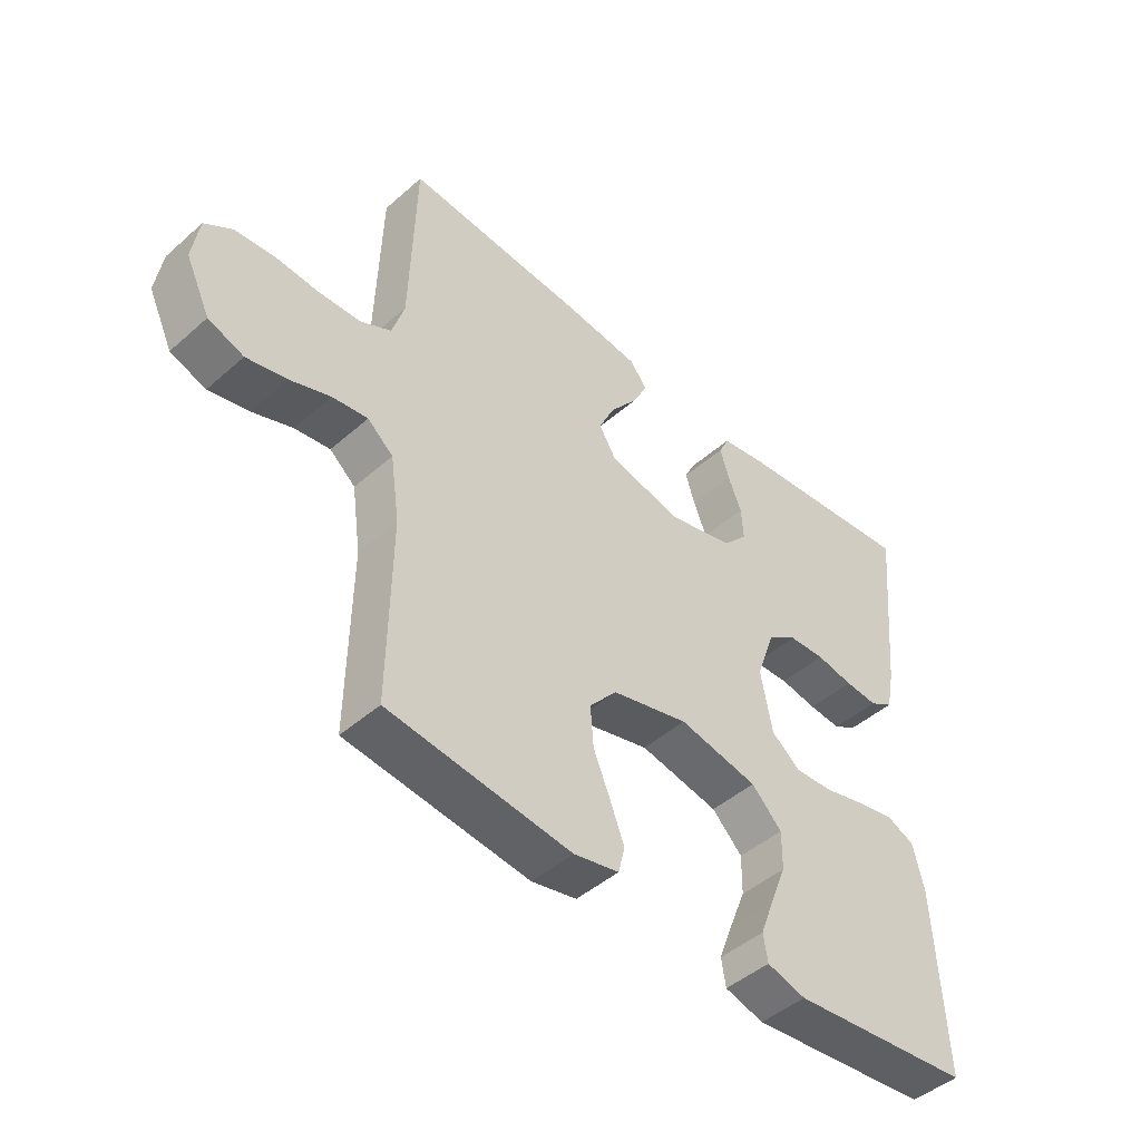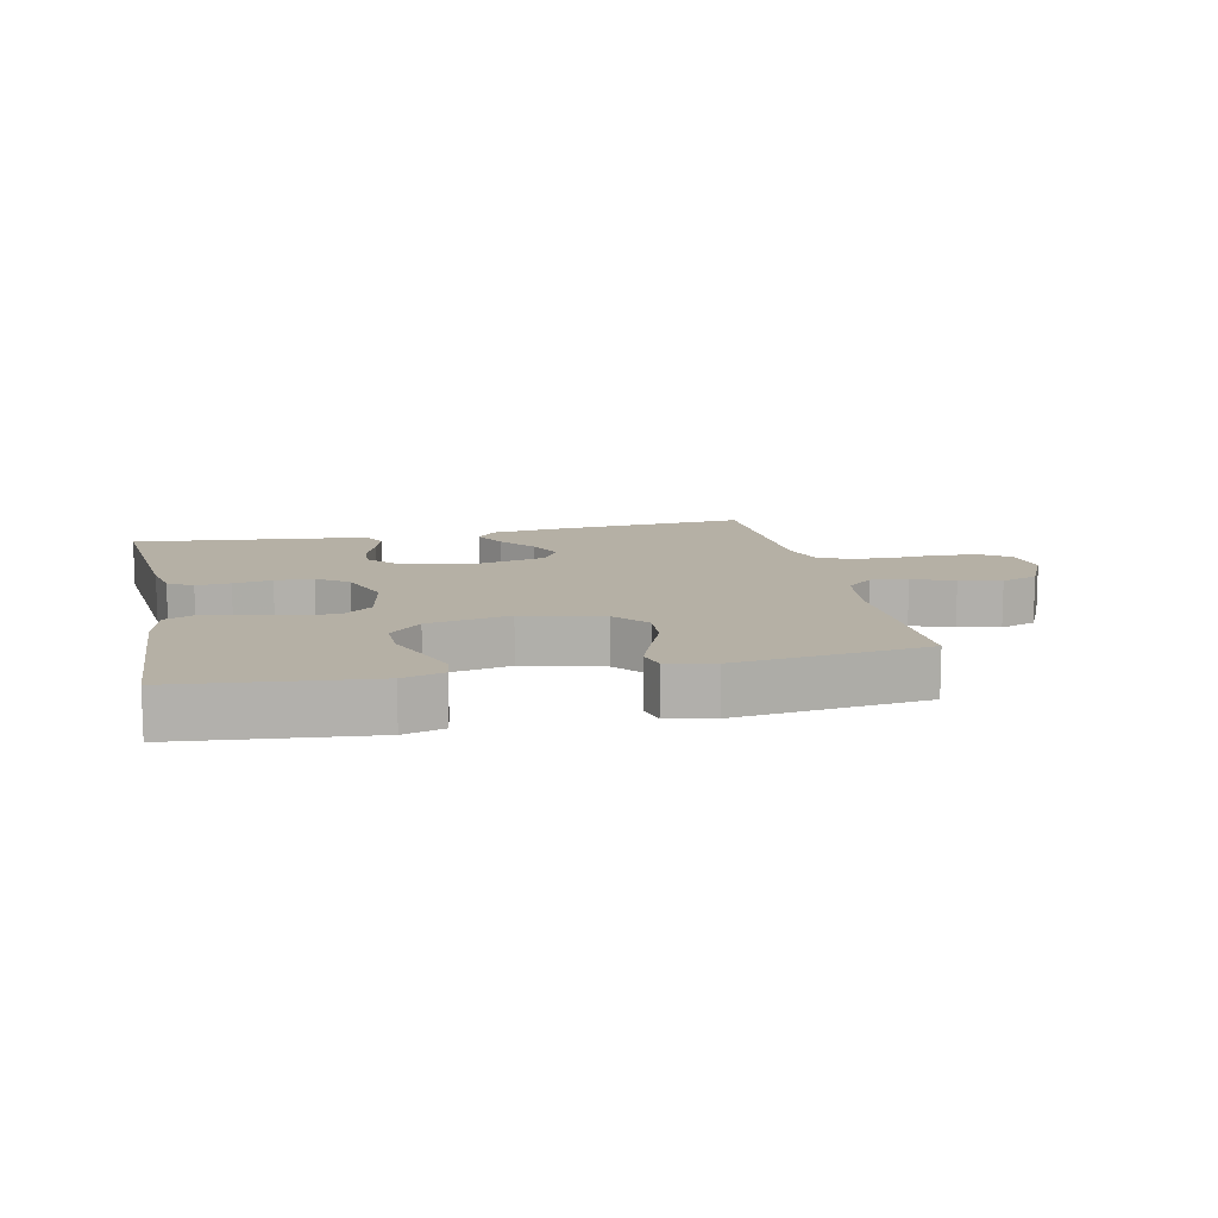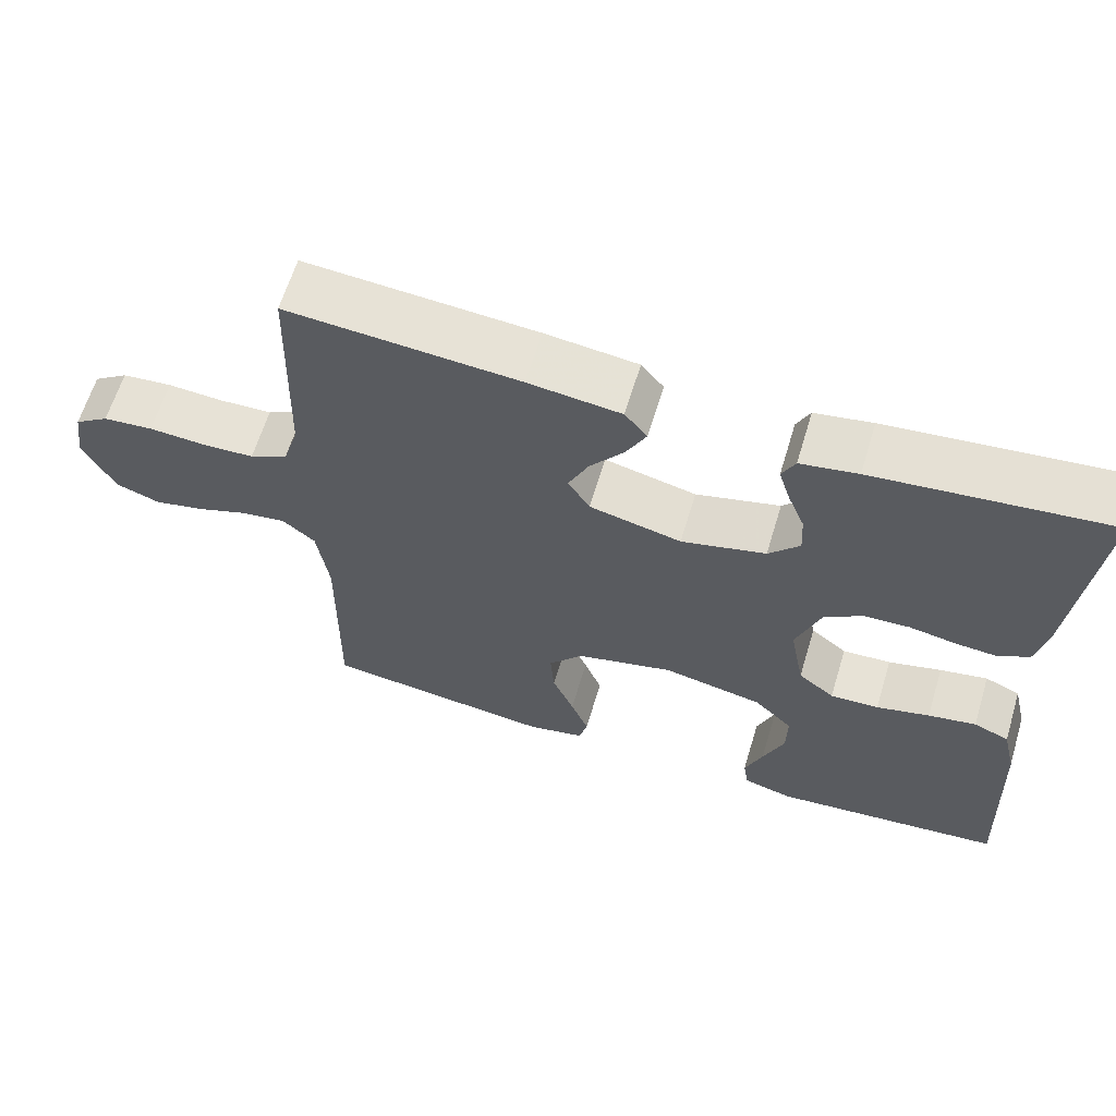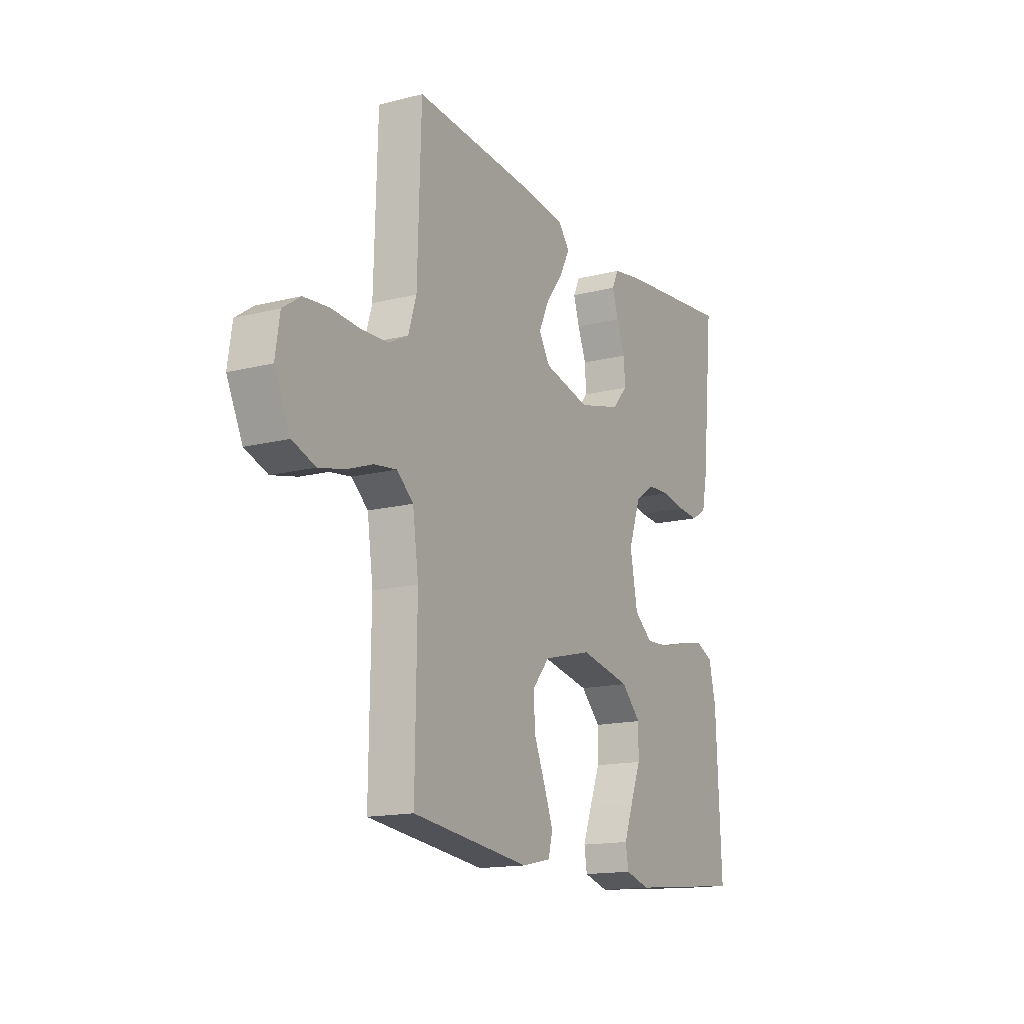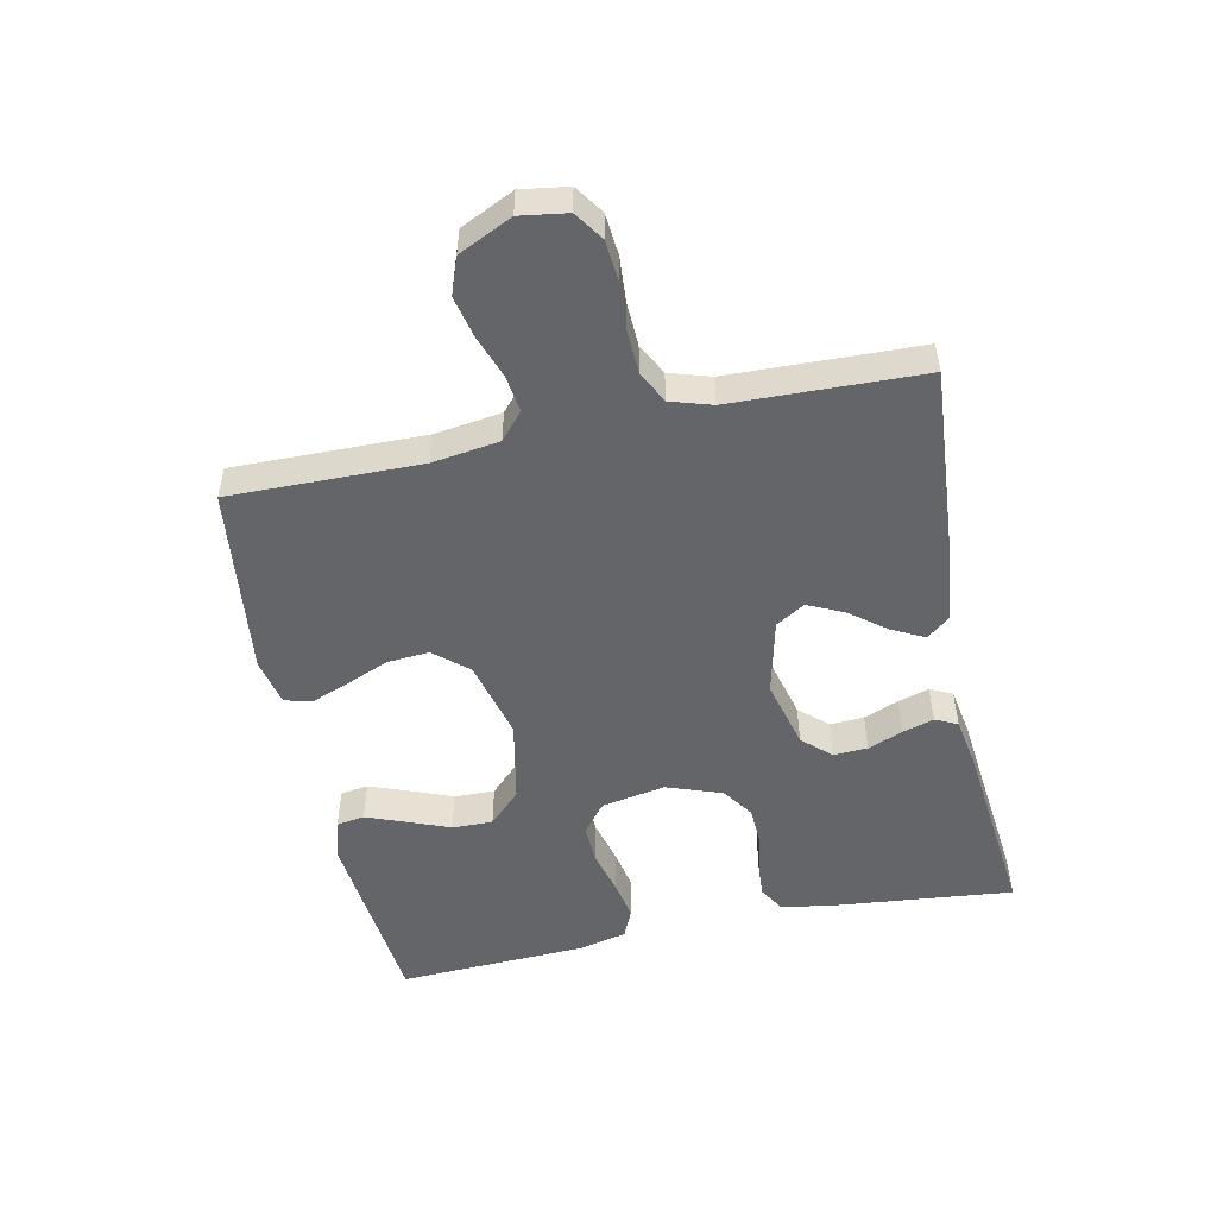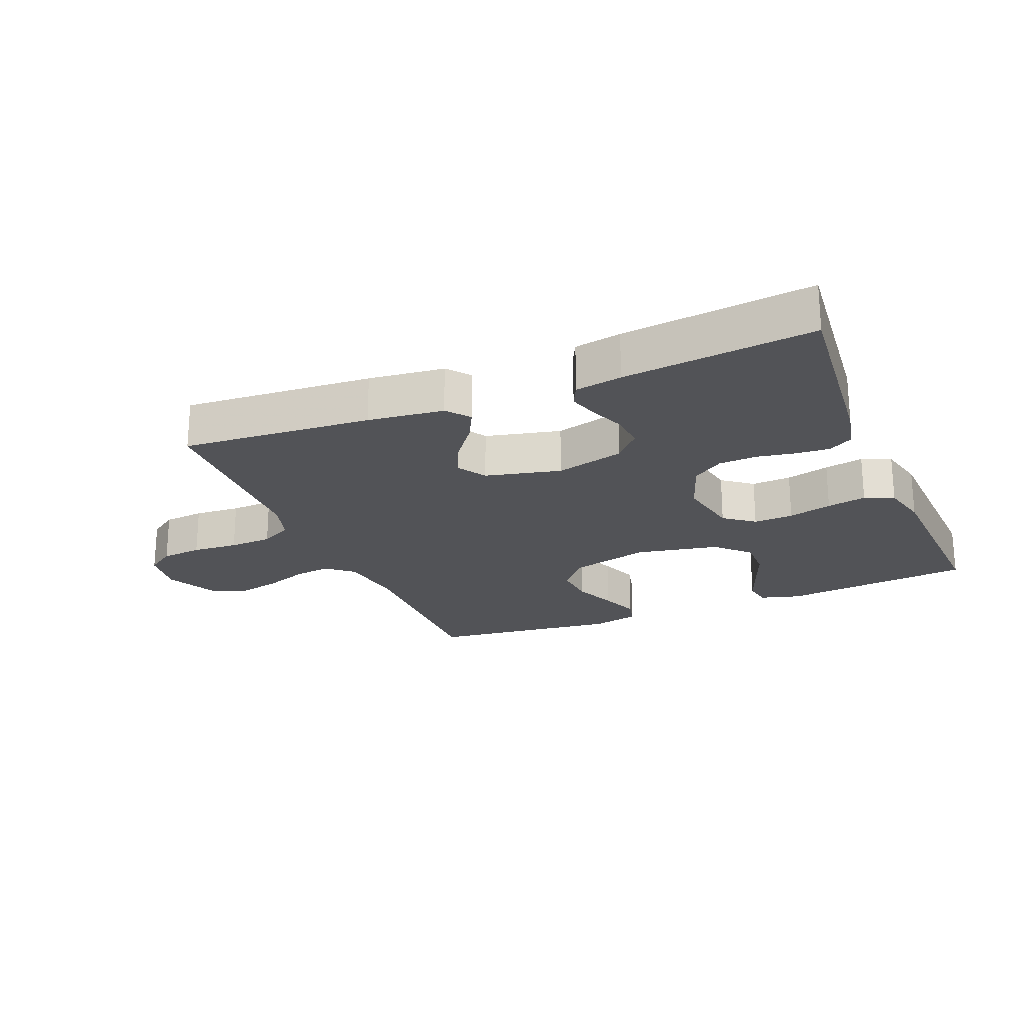
<metadata>
{"format":"obj","ext":"obj","renderer":"f3d","projection":"perspective","resolution":1024,"background":"white","views":[{"elev":-46.2,"azim":-44.9,"up":"+Z"},{"elev":11.7,"azim":167.8,"up":"+Y"},{"elev":63.0,"azim":16.8,"up":"+Z"},{"elev":-15.4,"azim":-61.8,"up":"+Z"},{"elev":-51.4,"azim":-78.2,"up":"+Y"},{"elev":-22.4,"azim":22.5,"up":"+Y"}]}
</metadata>
<code>
v 0.5 0.07 -0.5
v 0.2 0.07 -0.53
v 0.136 0.07 -0.512
v 0.129 0.07 -0.468
v 0.152 0.07 -0.407
v 0.179 0.07 -0.339
v 0.18 0.07 -0.275
v 0.13 0.07 -0.225
v 0 0.07 -0.199
v -0.126 0.07 -0.231
v -0.171 0.07 -0.284
v -0.166 0.07 -0.35
v -0.138 0.07 -0.417
v -0.115 0.07 -0.477
v -0.126 0.07 -0.52
v -0.2 0.07 -0.536
v -0.5 0.07 -0.5
v -0.496 0.07 -0.2
v -0.511 0.07 -0.094
v -0.553 0.07 -0.058
v -0.611 0.07 -0.066
v -0.677 0.07 -0.09
v -0.743 0.07 -0.105
v -0.801 0.07 -0.084
v -0.841 0.07 0
v -0.83 0.07 0.074
v -0.785 0.07 0.105
v -0.72 0.07 0.111
v -0.647 0.07 0.106
v -0.579 0.07 0.109
v -0.529 0.07 0.135
v -0.509 0.07 0.2
v -0.5 0.07 0.5
v -0.2 0.07 0.478
v -0.08 0.07 0.464
v -0.051 0.07 0.428
v -0.077 0.07 0.377
v -0.121 0.07 0.32
v -0.147 0.07 0.264
v -0.119 0.07 0.218
v 0 0.07 0.19
v 0.109 0.07 0.218
v 0.149 0.07 0.262
v 0.146 0.07 0.316
v 0.124 0.07 0.371
v 0.109 0.07 0.42
v 0.126 0.07 0.455
v 0.2 0.07 0.468
v 0.5 0.07 0.5
v 0.47 0.07 0.2
v 0.456 0.07 0.132
v 0.417 0.07 0.109
v 0.363 0.07 0.113
v 0.302 0.07 0.124
v 0.242 0.07 0.121
v 0.193 0.07 0.087
v 0.162 0.07 0
v 0.181 0.07 -0.101
v 0.228 0.07 -0.138
v 0.291 0.07 -0.135
v 0.36 0.07 -0.117
v 0.422 0.07 -0.105
v 0.468 0.07 -0.125
v 0.486 0.07 -0.2
v 0.5 0 -0.5
v 0.2 0 -0.53
v 0.136 0 -0.512
v 0.129 0 -0.468
v 0.152 0 -0.407
v 0.179 0 -0.339
v 0.18 0 -0.275
v 0.13 0 -0.225
v 0 0 -0.199
v -0.126 0 -0.231
v -0.171 0 -0.284
v -0.166 0 -0.35
v -0.138 0 -0.417
v -0.115 0 -0.477
v -0.126 0 -0.52
v -0.2 0 -0.536
v -0.5 0 -0.5
v -0.496 0 -0.2
v -0.511 0 -0.094
v -0.553 0 -0.058
v -0.611 0 -0.066
v -0.677 0 -0.09
v -0.743 0 -0.105
v -0.801 0 -0.084
v -0.841 0 0
v -0.83 0 0.074
v -0.785 0 0.105
v -0.72 0 0.111
v -0.647 0 0.106
v -0.579 0 0.109
v -0.529 0 0.135
v -0.509 0 0.2
v -0.5 0 0.5
v -0.2 0 0.478
v -0.08 0 0.464
v -0.051 0 0.428
v -0.077 0 0.377
v -0.121 0 0.32
v -0.147 0 0.264
v -0.119 0 0.218
v 0 0 0.19
v 0.109 0 0.218
v 0.149 0 0.262
v 0.146 0 0.316
v 0.124 0 0.371
v 0.109 0 0.42
v 0.126 0 0.455
v 0.2 0 0.468
v 0.5 0 0.5
v 0.47 0 0.2
v 0.456 0 0.132
v 0.417 0 0.109
v 0.363 0 0.113
v 0.302 0 0.124
v 0.242 0 0.121
v 0.193 0 0.087
v 0.162 0 0
v 0.181 0 -0.101
v 0.228 0 -0.138
v 0.291 0 -0.135
v 0.36 0 -0.117
v 0.422 0 -0.105
v 0.468 0 -0.125
v 0.486 0 -0.2
f 4 5 6
f 3 4 6
f 2 3 6
f 1 2 6
f 64 1 6
f 63 64 6
f 62 63 6
f 61 62 6
f 60 61 6
f 59 60 6 7
f 58 59 7 8
f 57 58 8 9
f 56 57 9 10
f 52 53 54
f 51 52 54
f 50 51 54
f 49 50 54
f 48 49 54
f 47 48 54
f 46 47 54
f 45 46 54
f 44 45 54
f 43 44 54 55
f 42 43 55 56
f 36 37 38
f 35 36 38
f 34 35 38
f 33 34 38
f 32 33 38
f 31 32 38 39
f 30 31 39 40
f 27 28 29
f 26 27 29
f 25 26 29
f 24 25 29
f 23 24 29
f 22 23 29
f 21 22 29
f 20 21 29 30
f 30 40 41
f 20 30 41
f 19 20 41
f 16 17 18
f 15 16 18
f 14 15 18
f 13 14 18
f 12 13 18
f 11 12 18 19
f 42 56 10
f 41 42 10
f 19 41 10
f 10 11 19
f 70 69 68
f 70 68 67
f 70 67 66
f 70 66 65
f 70 65 128
f 70 128 127
f 70 127 126
f 70 126 125
f 70 125 124
f 71 70 124 123
f 72 71 123 122
f 73 72 122 121
f 74 73 121 120
f 118 117 116
f 118 116 115
f 118 115 114
f 118 114 113
f 118 113 112
f 118 112 111
f 118 111 110
f 118 110 109
f 118 109 108
f 119 118 108 107
f 120 119 107 106
f 102 101 100
f 102 100 99
f 102 99 98
f 102 98 97
f 102 97 96
f 103 102 96 95
f 104 103 95 94
f 93 92 91
f 93 91 90
f 93 90 89
f 93 89 88
f 93 88 87
f 93 87 86
f 93 86 85
f 94 93 85 84
f 105 104 94
f 105 94 84
f 105 84 83
f 82 81 80
f 82 80 79
f 82 79 78
f 82 78 77
f 82 77 76
f 83 82 76 75
f 74 120 106
f 74 106 105
f 74 105 83
f 83 75 74
f 1 65 66 2
f 2 66 67 3
f 3 67 68 4
f 4 68 69 5
f 5 69 70 6
f 6 70 71 7
f 7 71 72 8
f 8 72 73 9
f 9 73 74 10
f 10 74 75 11
f 11 75 76 12
f 12 76 77 13
f 13 77 78 14
f 14 78 79 15
f 15 79 80 16
f 16 80 81 17
f 17 81 82 18
f 18 82 83 19
f 19 83 84 20
f 20 84 85 21
f 21 85 86 22
f 22 86 87 23
f 23 87 88 24
f 24 88 89 25
f 25 89 90 26
f 26 90 91 27
f 27 91 92 28
f 28 92 93 29
f 29 93 94 30
f 30 94 95 31
f 31 95 96 32
f 32 96 97 33
f 33 97 98 34
f 34 98 99 35
f 35 99 100 36
f 36 100 101 37
f 37 101 102 38
f 38 102 103 39
f 39 103 104 40
f 40 104 105 41
f 41 105 106 42
f 42 106 107 43
f 43 107 108 44
f 44 108 109 45
f 45 109 110 46
f 46 110 111 47
f 47 111 112 48
f 48 112 113 49
f 49 113 114 50
f 50 114 115 51
f 51 115 116 52
f 52 116 117 53
f 53 117 118 54
f 54 118 119 55
f 55 119 120 56
f 56 120 121 57
f 57 121 122 58
f 58 122 123 59
f 59 123 124 60
f 60 124 125 61
f 61 125 126 62
f 62 126 127 63
f 63 127 128 64
f 64 128 65 1

</code>
